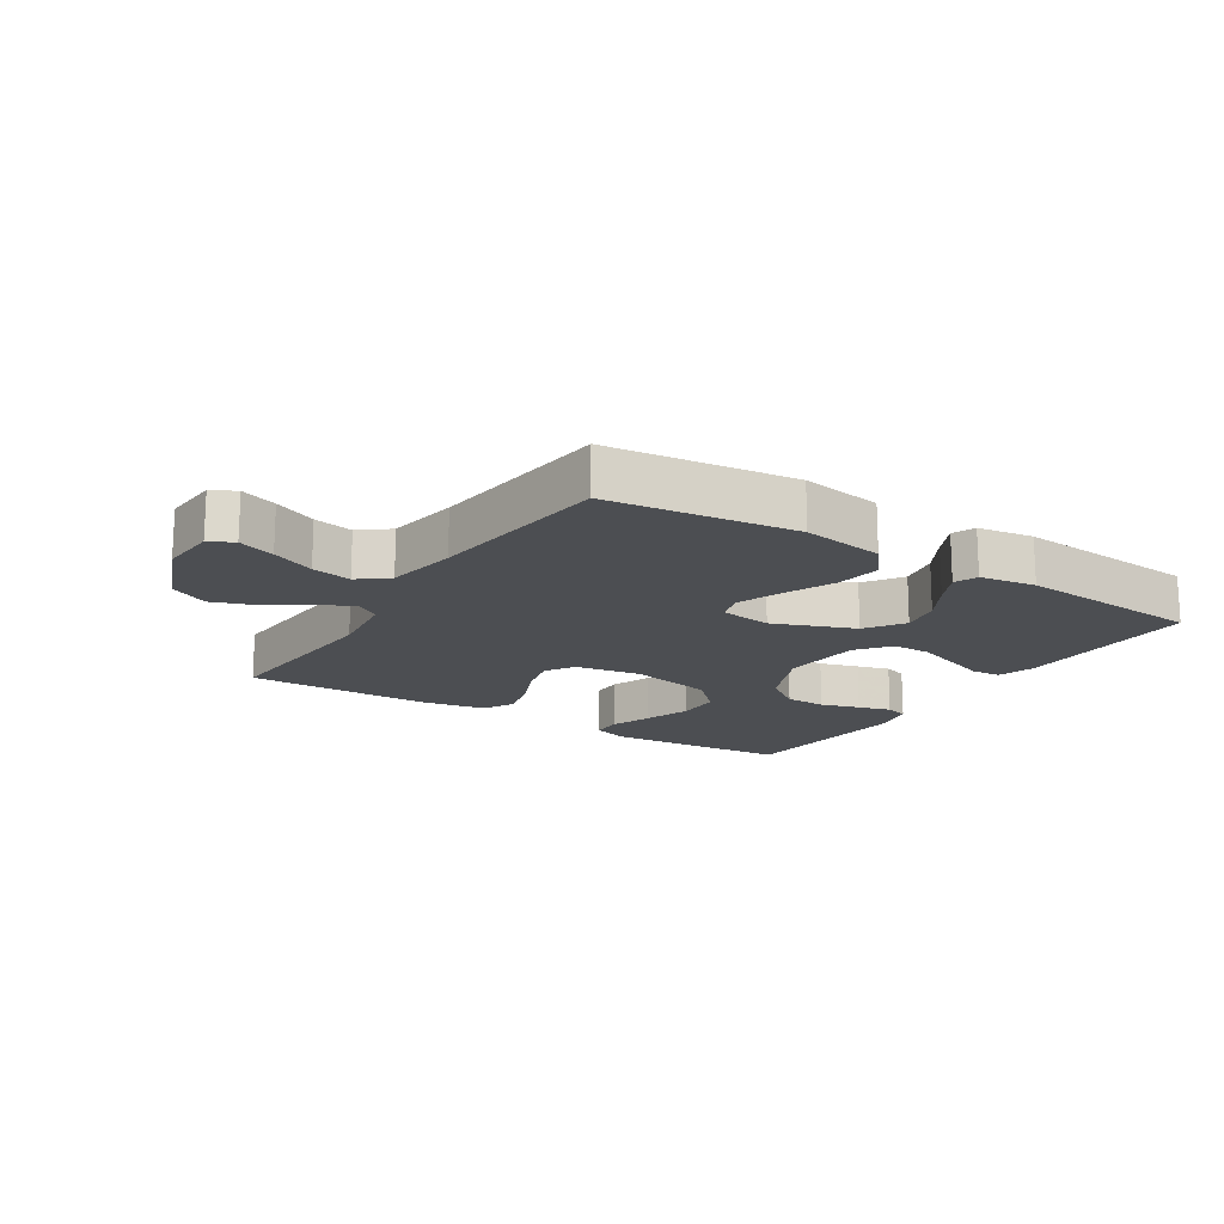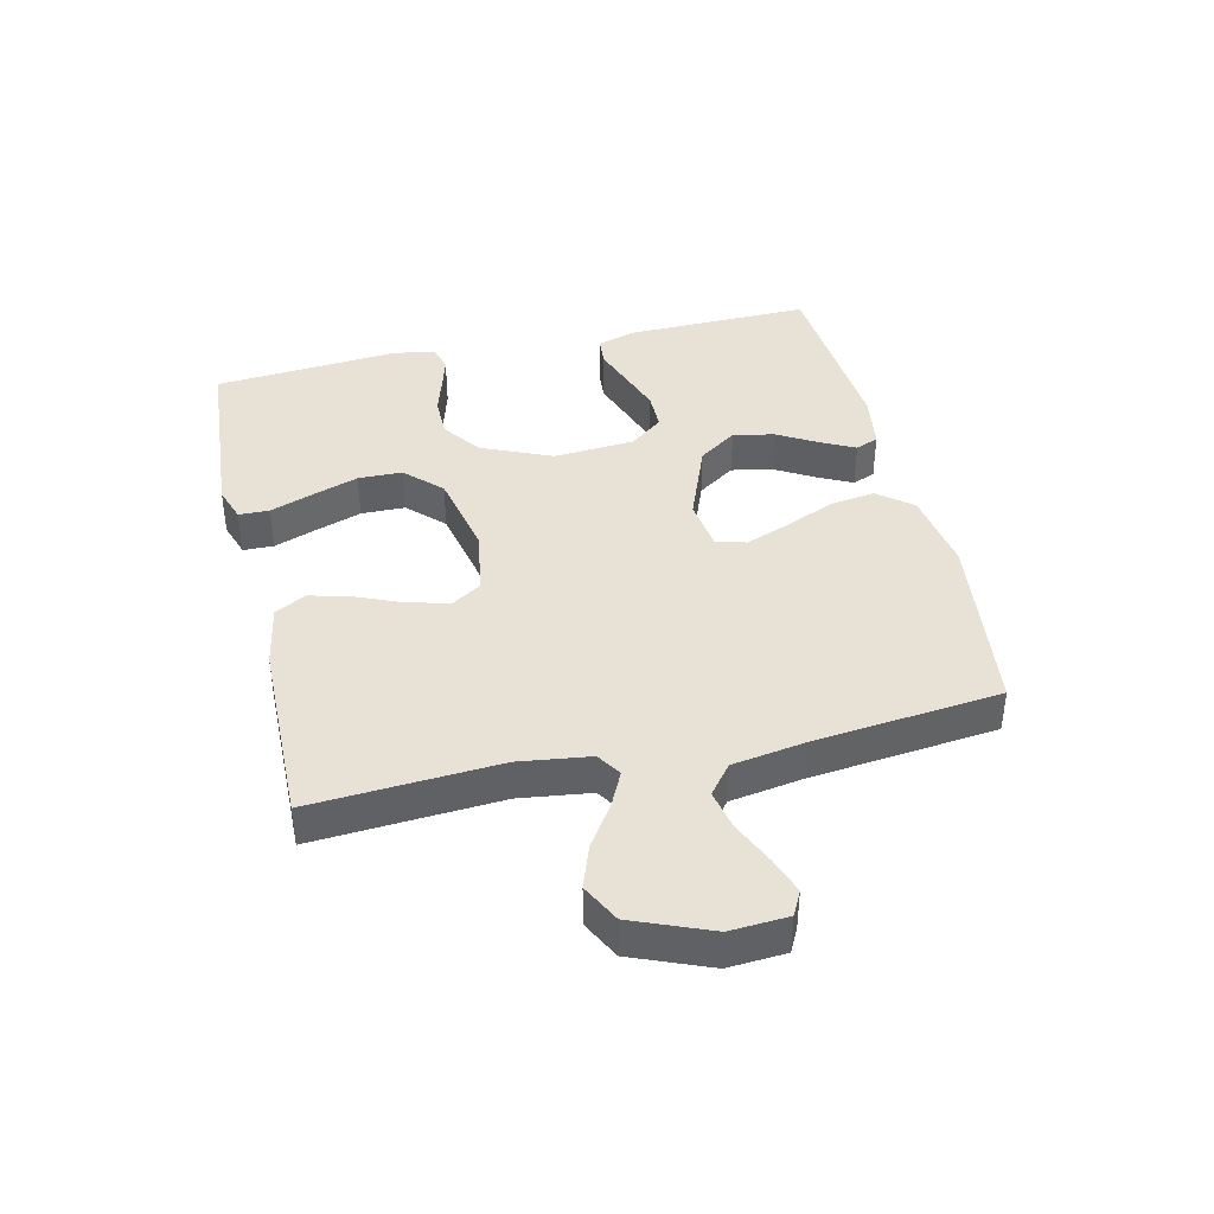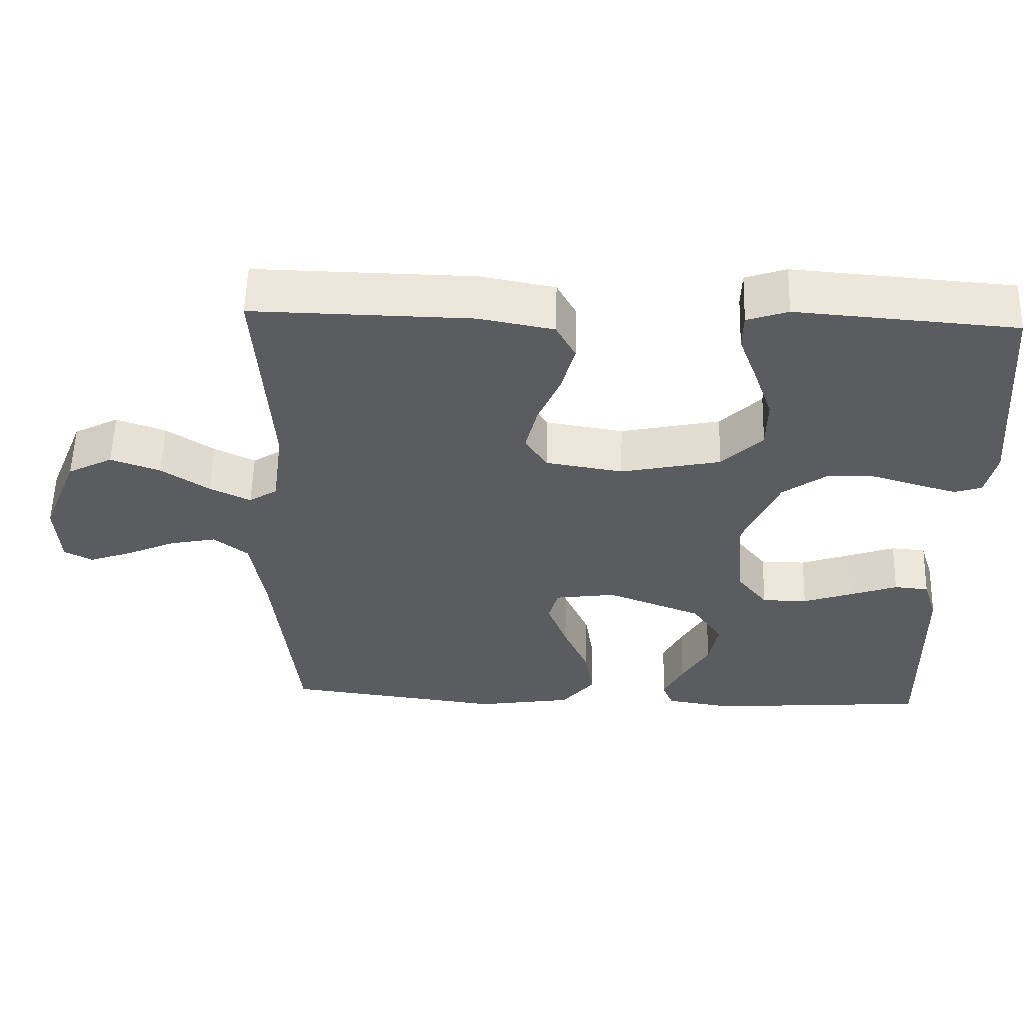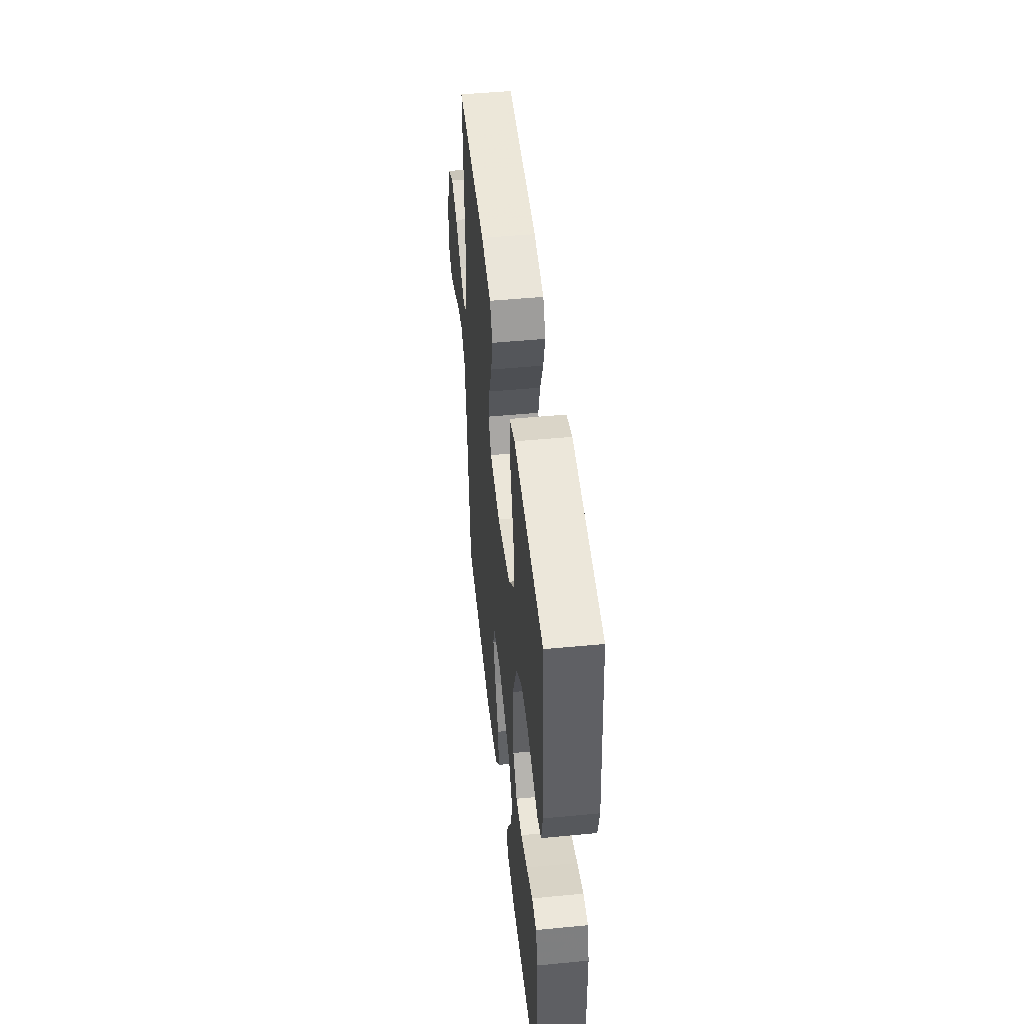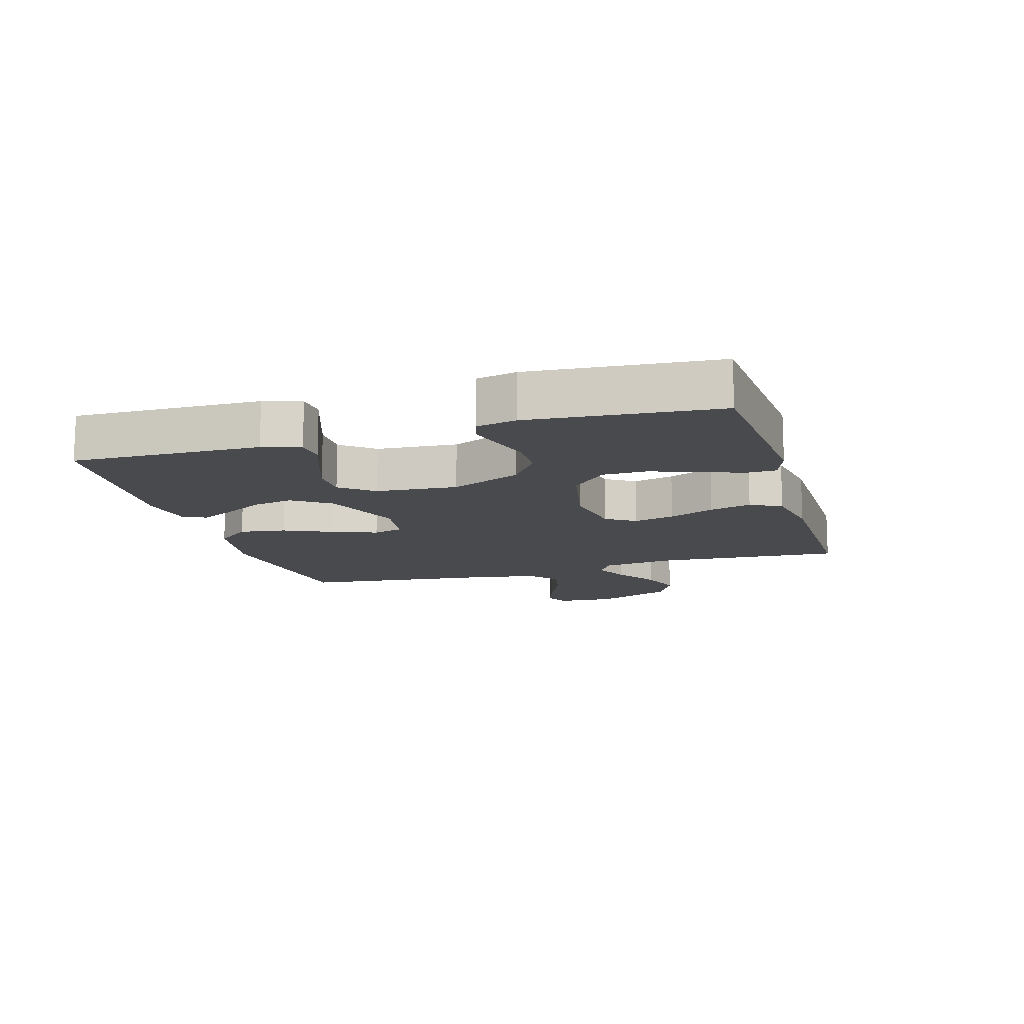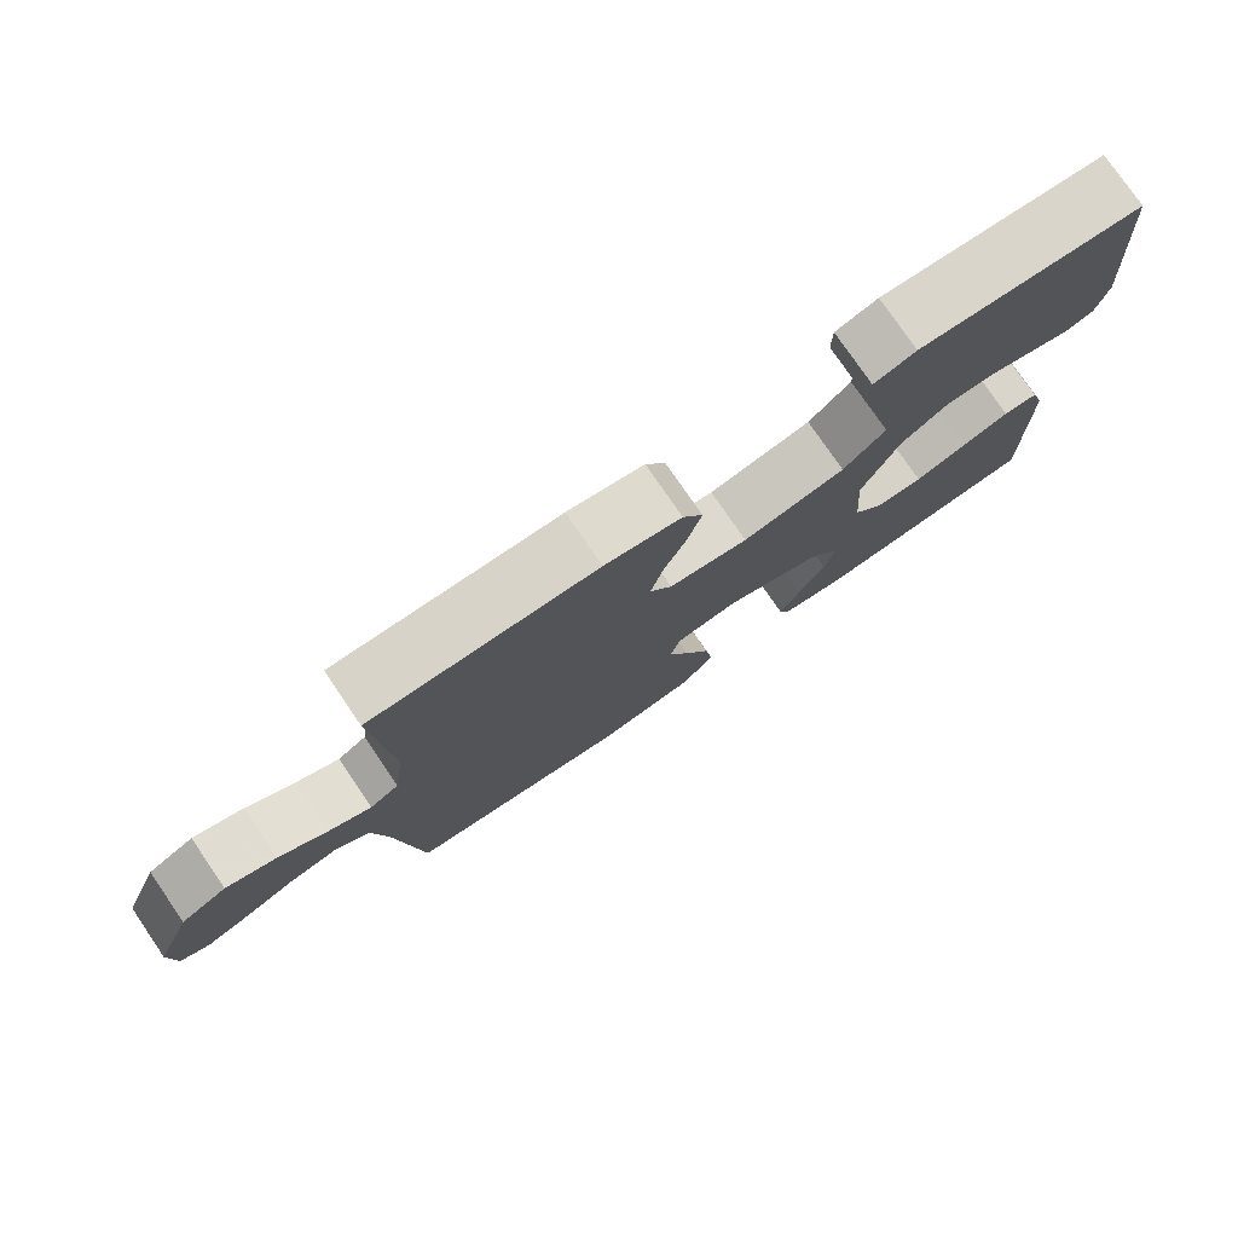
<metadata>
{"format":"obj","ext":"obj","renderer":"f3d","projection":"perspective","resolution":1024,"background":"white","views":[{"elev":-16.6,"azim":147.5,"up":"+Y"},{"elev":40.5,"azim":77.0,"up":"+Y"},{"elev":56.5,"azim":-178.4,"up":"+Z"},{"elev":48.4,"azim":-96.1,"up":"+Z"},{"elev":-13.1,"azim":-73.6,"up":"+Y"},{"elev":77.6,"azim":145.6,"up":"+Z"}]}
</metadata>
<code>
v 0.5 0.07 0.5
v 0.48 0.07 0.2
v 0.495 0.07 0.086
v 0.534 0.07 0.061
v 0.59 0.07 0.088
v 0.656 0.07 0.132
v 0.724 0.07 0.156
v 0.786 0.07 0.124
v 0.836 0.07 0
v 0.83 0.07 -0.092
v 0.791 0.07 -0.112
v 0.732 0.07 -0.091
v 0.663 0.07 -0.06
v 0.599 0.07 -0.047
v 0.552 0.07 -0.084
v 0.533 0.07 -0.2
v 0.5 0.07 -0.5
v 0.2 0.07 -0.537
v 0.068 0.07 -0.516
v 0.024 0.07 -0.462
v 0.035 0.07 -0.388
v 0.07 0.07 -0.309
v 0.097 0.07 -0.238
v 0.084 0.07 -0.19
v 0 0.07 -0.178
v -0.13 0.07 -0.228
v -0.172 0.07 -0.289
v -0.159 0.07 -0.355
v -0.122 0.07 -0.419
v -0.095 0.07 -0.473
v -0.11 0.07 -0.51
v -0.2 0.07 -0.524
v -0.5 0.07 -0.5
v -0.494 0.07 -0.2
v -0.475 0.07 -0.14
v -0.428 0.07 -0.136
v -0.364 0.07 -0.159
v -0.295 0.07 -0.183
v -0.233 0.07 -0.183
v -0.191 0.07 -0.13
v -0.181 0.07 0
v -0.23 0.07 0.113
v -0.291 0.07 0.157
v -0.357 0.07 0.158
v -0.42 0.07 0.139
v -0.473 0.07 0.124
v -0.511 0.07 0.136
v -0.525 0.07 0.2
v -0.5 0.07 0.5
v -0.2 0.07 0.523
v -0.144 0.07 0.504
v -0.143 0.07 0.455
v -0.168 0.07 0.387
v -0.194 0.07 0.312
v -0.193 0.07 0.241
v -0.137 0.07 0.185
v 0 0.07 0.156
v 0.106 0.07 0.173
v 0.136 0.07 0.22
v 0.12 0.07 0.286
v 0.089 0.07 0.359
v 0.071 0.07 0.426
v 0.098 0.07 0.476
v 0.2 0.07 0.495
v 0.5 0 0.5
v 0.48 0 0.2
v 0.495 0 0.086
v 0.534 0 0.061
v 0.59 0 0.088
v 0.656 0 0.132
v 0.724 0 0.156
v 0.786 0 0.124
v 0.836 0 0
v 0.83 0 -0.092
v 0.791 0 -0.112
v 0.732 0 -0.091
v 0.663 0 -0.06
v 0.599 0 -0.047
v 0.552 0 -0.084
v 0.533 0 -0.2
v 0.5 0 -0.5
v 0.2 0 -0.537
v 0.068 0 -0.516
v 0.024 0 -0.462
v 0.035 0 -0.388
v 0.07 0 -0.309
v 0.097 0 -0.238
v 0.084 0 -0.19
v 0 0 -0.178
v -0.13 0 -0.228
v -0.172 0 -0.289
v -0.159 0 -0.355
v -0.122 0 -0.419
v -0.095 0 -0.473
v -0.11 0 -0.51
v -0.2 0 -0.524
v -0.5 0 -0.5
v -0.494 0 -0.2
v -0.475 0 -0.14
v -0.428 0 -0.136
v -0.364 0 -0.159
v -0.295 0 -0.183
v -0.233 0 -0.183
v -0.191 0 -0.13
v -0.181 0 0
v -0.23 0 0.113
v -0.291 0 0.157
v -0.357 0 0.158
v -0.42 0 0.139
v -0.473 0 0.124
v -0.511 0 0.136
v -0.525 0 0.2
v -0.5 0 0.5
v -0.2 0 0.523
v -0.144 0 0.504
v -0.143 0 0.455
v -0.168 0 0.387
v -0.194 0 0.312
v -0.193 0 0.241
v -0.137 0 0.185
v 0 0 0.156
v 0.106 0 0.173
v 0.136 0 0.22
v 0.12 0 0.286
v 0.089 0 0.359
v 0.071 0 0.426
v 0.098 0 0.476
v 0.2 0 0.495
f 63 64 1 2
f 60 61 62 63
f 59 60 63 2
f 58 59 2 3
f 57 58 3 4
f 50 51 52 53
f 50 53 54
f 49 50 54 55
f 44 45 46 47
f 44 47 48 49
f 34 35 36 37
f 34 37 38
f 33 34 38 39
f 31 32 33 39
f 28 29 30 31
f 19 20 21 22
f 19 22 23
f 16 17 18 19
f 15 16 19 23
f 14 15 23 24
f 10 11 12 13
f 10 13 14
f 9 10 14
f 8 9 14
f 5 6 7 8
f 4 5 8 14
f 57 4 14 24
f 44 49 55 56
f 43 44 56 57
f 42 43 57
f 41 42 57 24
f 28 31 39
f 27 28 39
f 26 27 39 40
f 25 26 40 41
f 24 25 41
f 66 65 128 127
f 127 126 125 124
f 66 127 124 123
f 67 66 123 122
f 68 67 122 121
f 117 116 115 114
f 118 117 114
f 119 118 114 113
f 111 110 109 108
f 113 112 111 108
f 101 100 99 98
f 102 101 98
f 103 102 98 97
f 103 97 96 95
f 95 94 93 92
f 86 85 84 83
f 87 86 83
f 83 82 81 80
f 87 83 80 79
f 88 87 79 78
f 77 76 75 74
f 78 77 74
f 78 74 73
f 78 73 72
f 72 71 70 69
f 78 72 69 68
f 88 78 68 121
f 120 119 113 108
f 121 120 108 107
f 121 107 106
f 88 121 106 105
f 103 95 92
f 103 92 91
f 104 103 91 90
f 105 104 90 89
f 105 89 88
f 1 65 66 2
f 2 66 67 3
f 3 67 68 4
f 4 68 69 5
f 5 69 70 6
f 6 70 71 7
f 7 71 72 8
f 8 72 73 9
f 9 73 74 10
f 10 74 75 11
f 11 75 76 12
f 12 76 77 13
f 13 77 78 14
f 14 78 79 15
f 15 79 80 16
f 16 80 81 17
f 17 81 82 18
f 18 82 83 19
f 19 83 84 20
f 20 84 85 21
f 21 85 86 22
f 22 86 87 23
f 23 87 88 24
f 24 88 89 25
f 25 89 90 26
f 26 90 91 27
f 27 91 92 28
f 28 92 93 29
f 29 93 94 30
f 30 94 95 31
f 31 95 96 32
f 32 96 97 33
f 33 97 98 34
f 34 98 99 35
f 35 99 100 36
f 36 100 101 37
f 37 101 102 38
f 38 102 103 39
f 39 103 104 40
f 40 104 105 41
f 41 105 106 42
f 42 106 107 43
f 43 107 108 44
f 44 108 109 45
f 45 109 110 46
f 46 110 111 47
f 47 111 112 48
f 48 112 113 49
f 49 113 114 50
f 50 114 115 51
f 51 115 116 52
f 52 116 117 53
f 53 117 118 54
f 54 118 119 55
f 55 119 120 56
f 56 120 121 57
f 57 121 122 58
f 58 122 123 59
f 59 123 124 60
f 60 124 125 61
f 61 125 126 62
f 62 126 127 63
f 63 127 128 64
f 64 128 65 1

</code>
